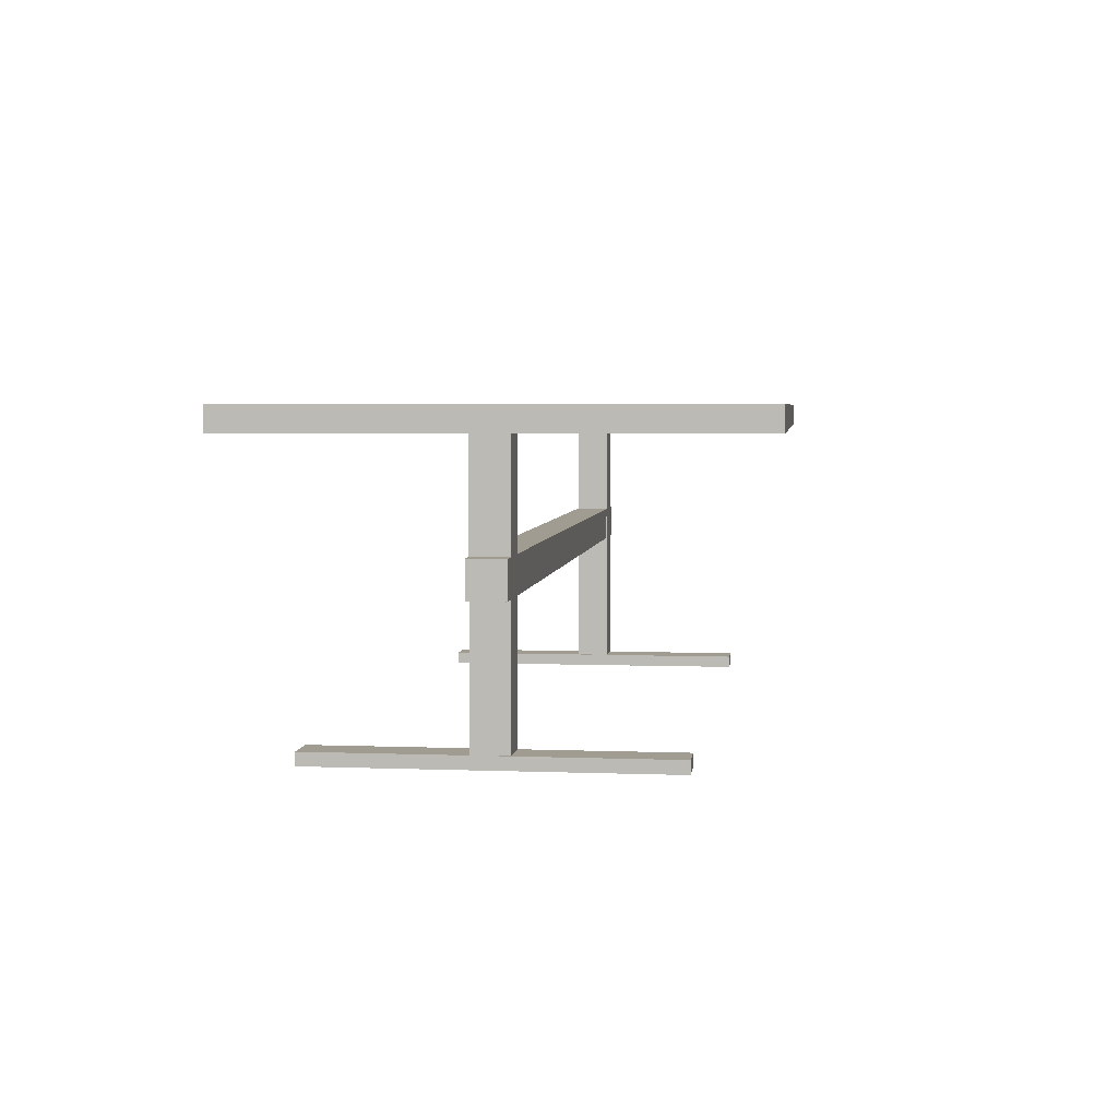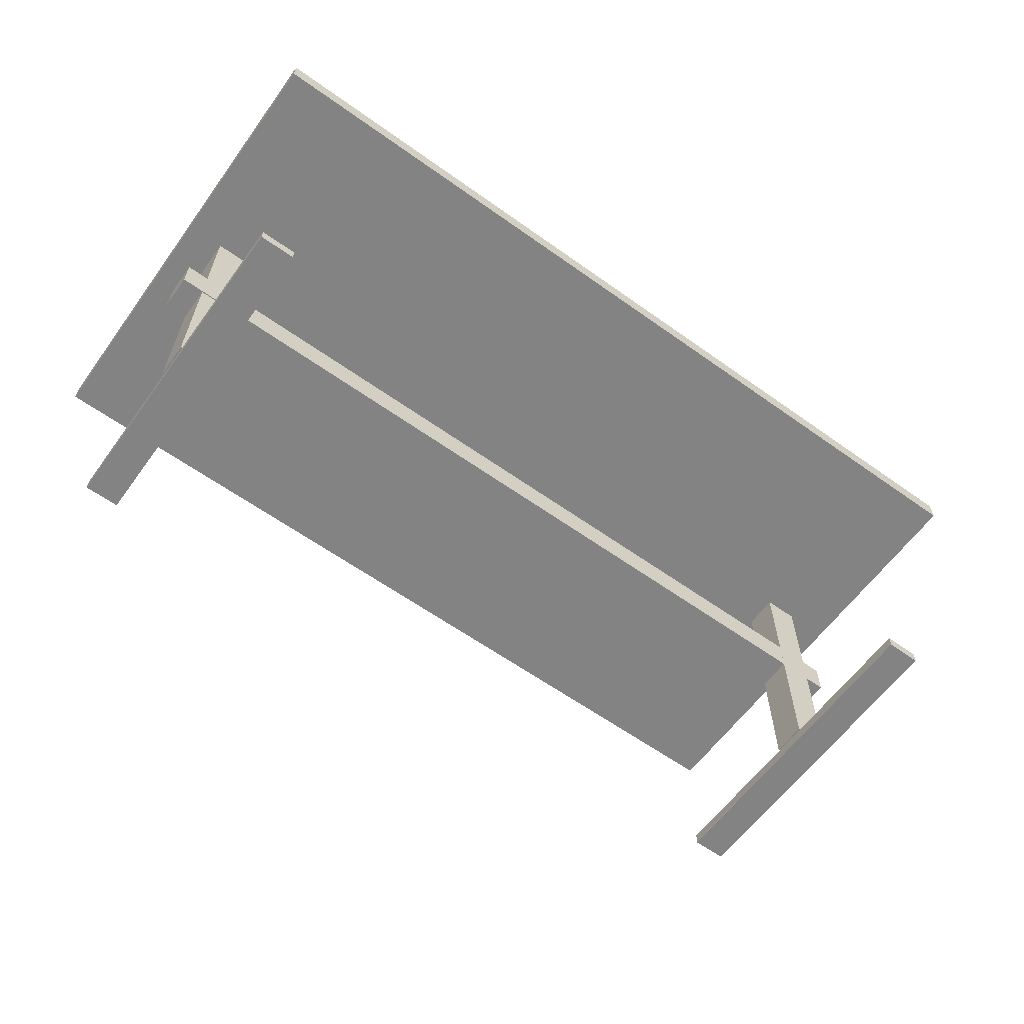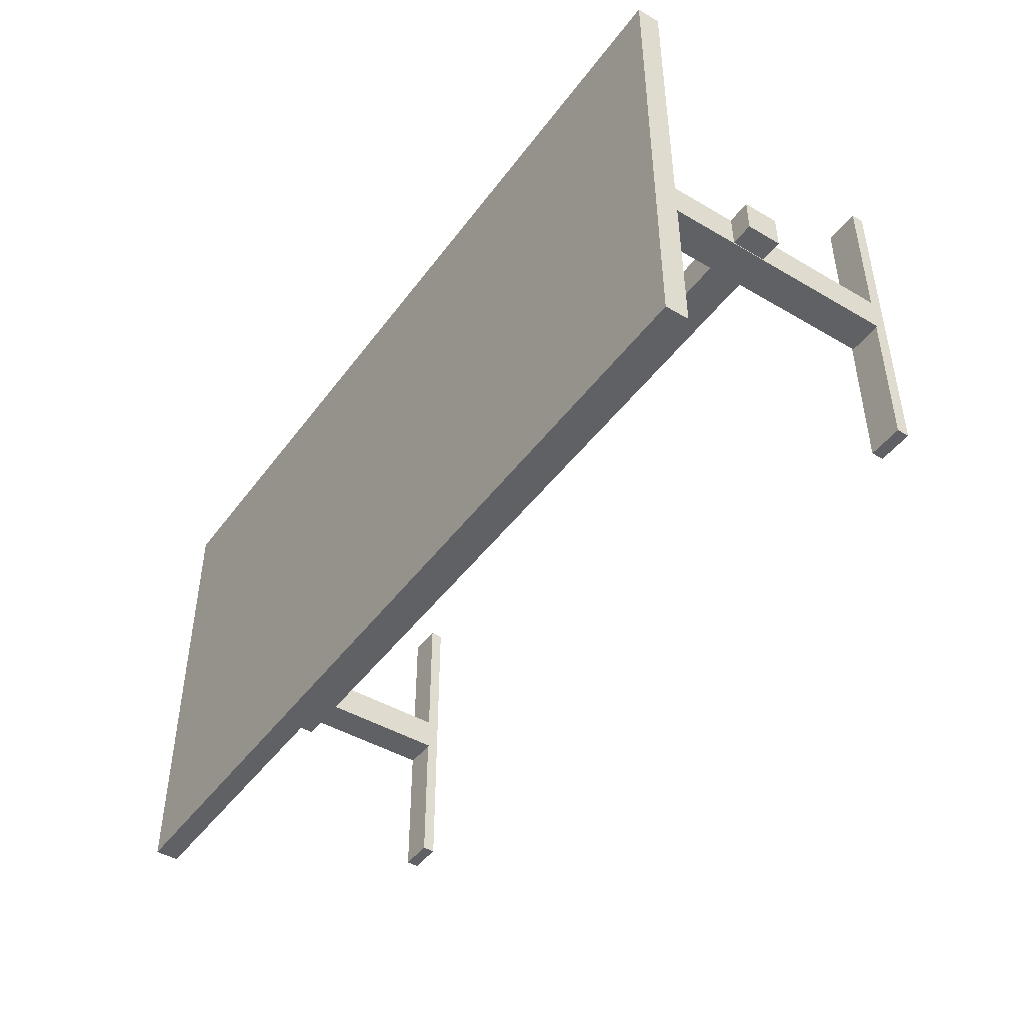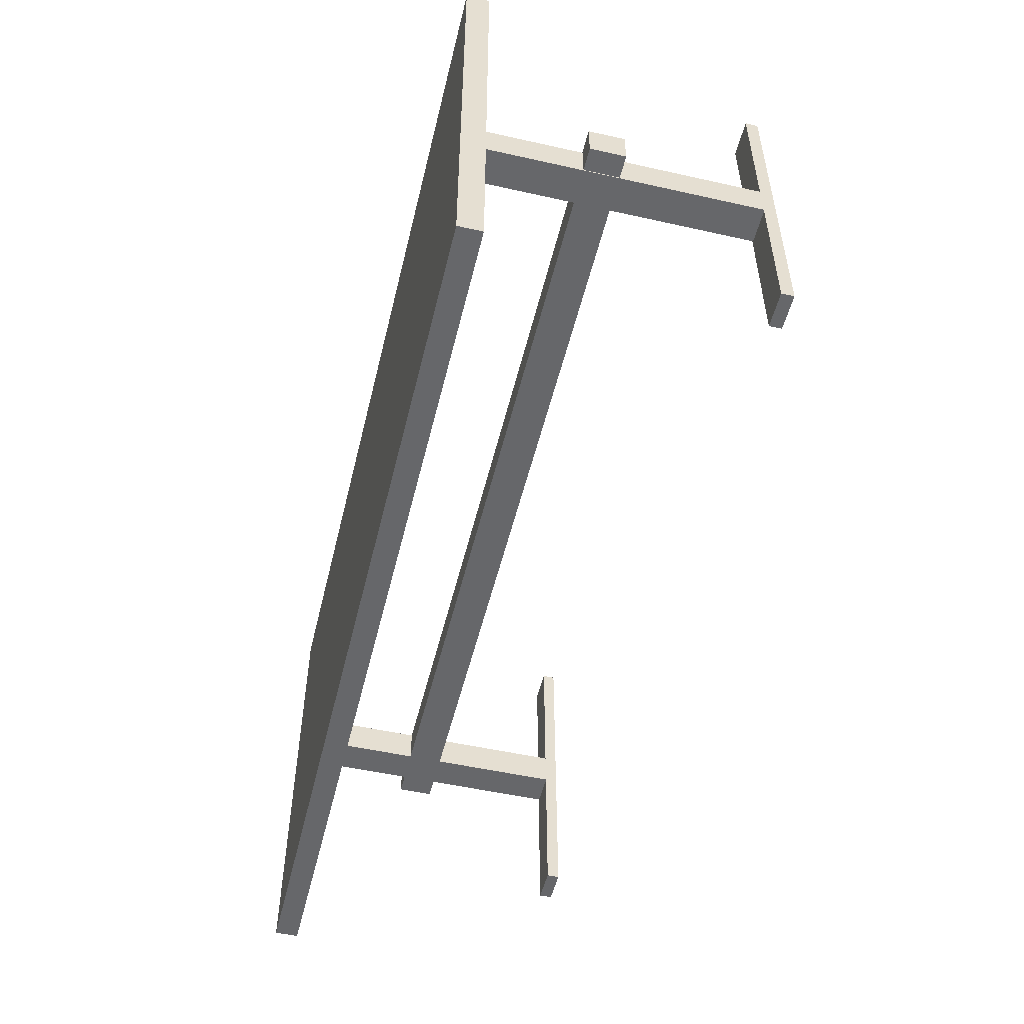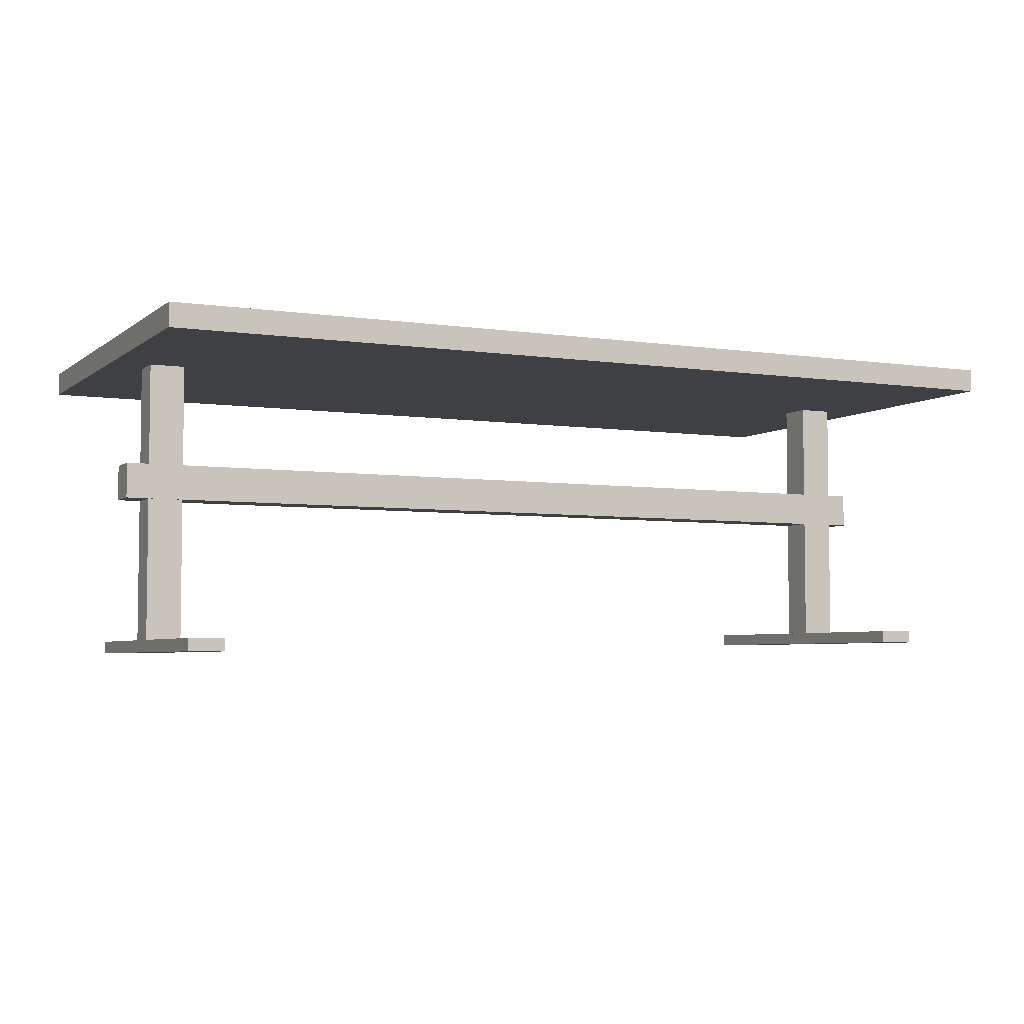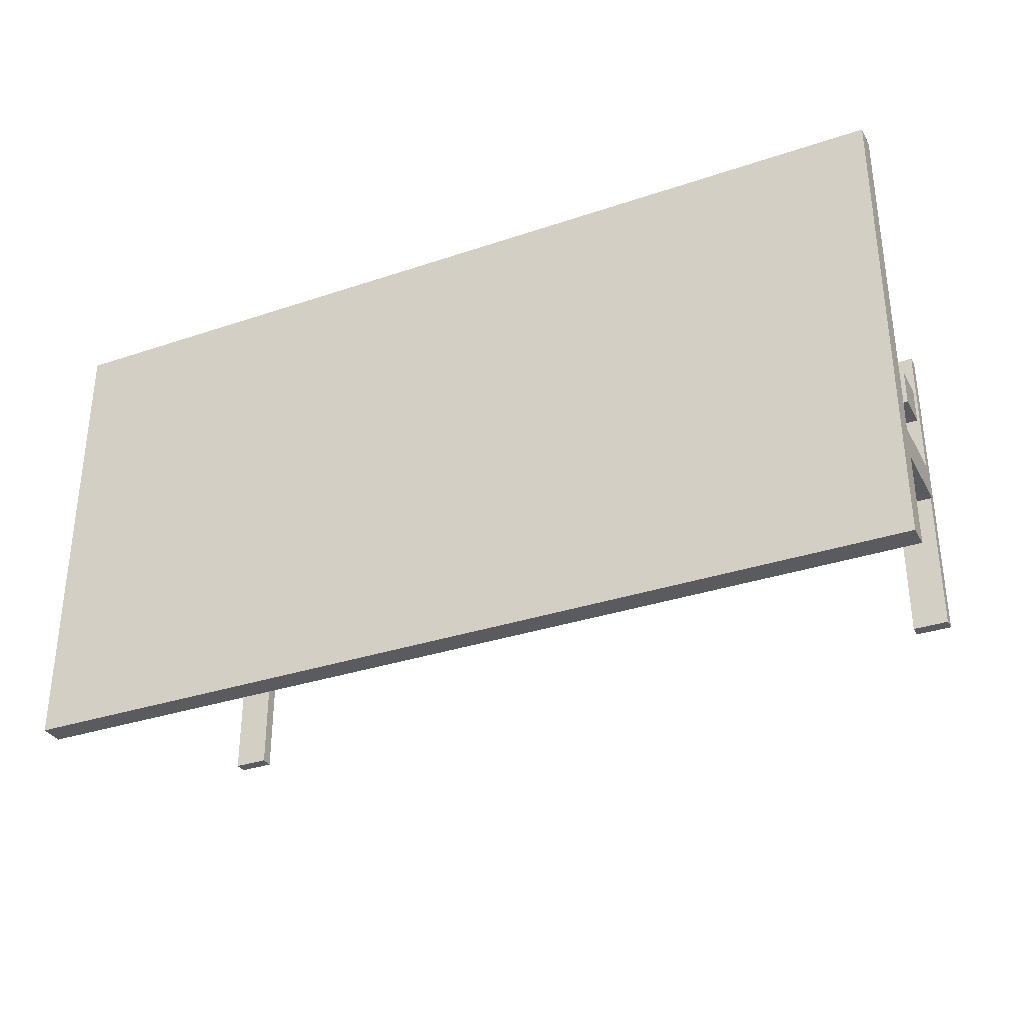
<metadata>
{"format":"obj","ext":"obj","renderer":"f3d","projection":"perspective","resolution":1024,"background":"white","views":[{"elev":4.3,"azim":97.0,"up":"+Y"},{"elev":-61.2,"azim":-36.0,"up":"+Y"},{"elev":-45.4,"azim":-124.1,"up":"+Z"},{"elev":-52.1,"azim":-103.6,"up":"+Z"},{"elev":-4.7,"azim":-25.6,"up":"+Y"},{"elev":-32.7,"azim":-154.9,"up":"+Z"}]}
</metadata>
<code>
v 0.4063 0.03807 0.01678
v 0.4063 0.005359 -0.01593
v 0.4063 0.03807 -0.01593
v 0.4063 0.005359 0.01678
v -0.4067 0.03807 -0.01593
v -0.4067 0.005359 0.01678
v -0.4067 0.005359 -0.01593
v -0.4067 0.03807 0.01678
v 0.3875 -0.1157 -0.1541
v 0.3861 -0.1157 -0.01583
v 0.3875 -0.1157 0.1547
v 0.3548 -0.1157 -0.1541
v 0.3861 -0.1157 0.01688
v 0.3875 -0.1273 -0.1541
v 0.3548 -0.1157 -0.01583
v 0.3548 -0.1157 0.1547
v 0.3861 0.1441 0.01688
v 0.3875 -0.1273 0.1547
v 0.3548 -0.1273 -0.1541
v 0.3548 -0.1273 0.1547
v 0.3861 0.1441 -0.01583
v 0.3548 -0.1157 0.01688
v 0.3534 -0.1157 -0.01583
v 0.3534 0.1441 -0.01583
v 0.3534 -0.1157 0.01688
v 0.3534 0.1441 0.01688
v 0.4291 0.133 0.2123
v 0.3883 0.133 0.1552
v 0.4291 0.133 -0.2239
v -0.4214 0.133 0.2123
v 0.3883 0.133 0.1225
v 0.4291 0.1548 0.2123
v 0.3534 0.133 0.1531
v -0.4214 0.133 -0.2239
v 0.4291 0.1548 -0.2239
v -0.4214 0.1548 0.2123
v 0.3534 0.133 0.1225
v -0.4214 0.1548 -0.2239
v -0.3842 -0.1273 -0.0169
v -0.3529 0.1325 -0.0169
v -0.3529 -0.1273 -0.0169
v -0.3856 -0.1273 -0.0169
v -0.3529 0.1325 0.01582
v -0.3529 -0.1273 0.01582
v -0.3842 -0.1273 -0.1551
v -0.3856 -0.1273 0.01582
v -0.3856 0.1325 -0.0169
v -0.3842 -0.1273 0.01582
v -0.3515 -0.1273 0.1536
v -0.3515 -0.1273 -0.1551
v -0.3842 -0.1389 0.1536
v -0.3856 0.1325 0.01582
v -0.3842 -0.1273 0.1536
v -0.3515 -0.1389 -0.1551
v -0.3842 -0.1389 -0.1551
v -0.3515 -0.1389 0.1536
v -0.3856 0.133 -0.1429
v -0.3563 0.133 -0.1101
v -0.3563 0.133 -0.1429
v -0.3856 0.133 -0.1101
g mesh1_mesh1-geometry
f 1 2 3
f 2 1 4
f 2 5 3
f 5 1 3
f 1 6 4
f 4 7 2
f 5 2 7
f 1 5 8
f 6 1 8
f 7 4 6
f 6 5 7
f 5 6 8
g mesh1_mesh1-geometry
f 3 2 1
f 4 1 2
f 3 5 2
f 3 1 5
f 4 6 1
f 2 7 4
f 7 2 5
f 8 5 1
f 8 1 6
f 6 4 7
f 7 5 6
f 8 6 5
g mesh2_mesh2-geometry
f 9 10 11
f 10 9 12
f 13 11 10
f 11 14 9
f 14 12 9
f 10 12 15
f 11 13 16
f 10 17 13
f 15 13 10
f 14 11 18
f 12 14 19
f 12 20 15
f 15 21 10
f 16 13 22
f 20 11 16
f 17 10 21
f 17 22 13
f 13 15 22
f 11 20 18
f 20 14 18
f 14 20 19
f 20 12 19
f 15 20 22
f 21 15 23
f 22 20 16
f 24 17 21
f 22 17 25
f 25 15 22
f 15 25 23
f 21 23 24
f 17 24 26
f 25 17 26
f 26 23 25
f 23 26 24
g mesh2_mesh2-geometry
f 11 10 9
f 12 9 10
f 10 11 13
f 9 14 11
f 9 12 14
f 15 12 10
f 16 13 11
f 13 17 10
f 10 13 15
f 18 11 14
f 19 14 12
f 15 20 12
f 10 21 15
f 22 13 16
f 16 11 20
f 21 10 17
f 13 22 17
f 22 15 13
f 18 20 11
f 18 14 20
f 19 20 14
f 19 12 20
f 22 20 15
f 23 15 21
f 16 20 22
f 21 17 24
f 25 17 22
f 22 15 25
f 23 25 15
f 24 23 21
f 26 24 17
f 26 17 25
f 25 23 26
f 24 26 23
g mesh3_mesh3-geometry
f 27 28 29
f 28 27 30
f 29 28 27
f 30 27 28
f 31 29 28
f 28 29 31
f 27 32 29
f 27 30 32
f 28 30 33
f 33 30 28
f 29 31 34
f 34 31 29
f 33 31 28
f 28 31 33
f 35 29 32
f 36 32 30
f 33 30 37
f 37 30 33
f 34 31 37
f 37 31 34
f 34 29 38
f 31 33 37
f 37 33 31
f 35 38 29
f 35 32 38
f 36 38 32
f 36 30 38
f 34 37 30
f 30 37 34
f 34 38 30
g mesh3_mesh3-geometry
f 29 32 27
f 32 30 27
f 32 29 35
f 30 32 36
f 38 29 34
f 29 38 35
f 38 30 36
f 30 38 34
g mesh3_mesh3-geometry
f 38 32 35
f 32 38 36
g mesh4_mesh4-geometry
f 39 40 41
f 40 39 42
f 43 41 40
f 39 44 41
f 41 45 39
f 39 46 42
f 40 42 47
f 41 43 44
f 47 43 40
f 44 39 48
f 44 49 41
f 41 50 45
f 45 51 39
f 46 39 48
f 52 42 46
f 42 52 47
f 43 48 44
f 43 47 52
f 39 51 48
f 53 44 48
f 49 44 53
f 50 41 49
f 54 45 50
f 51 45 55
f 48 43 46
f 46 43 52
f 48 51 53
f 51 49 53
f 49 54 50
f 45 54 55
f 54 51 55
f 49 51 56
f 54 49 56
f 51 54 56
g mesh4_mesh4-geometry
f 41 40 39
f 42 39 40
f 40 41 43
f 41 44 39
f 39 45 41
f 42 46 39
f 47 42 40
f 44 43 41
f 40 43 47
f 48 39 44
f 41 49 44
f 45 50 41
f 39 51 45
f 48 39 46
f 46 42 52
f 47 52 42
f 44 48 43
f 52 47 43
f 48 51 39
f 48 44 53
f 53 44 49
f 49 41 50
f 50 45 54
f 55 45 51
f 46 43 48
f 52 43 46
f 53 51 48
f 53 49 51
f 50 54 49
f 55 54 45
f 55 51 54
f 56 51 49
f 56 49 54
f 56 54 51
g mesh5_mesh5-geometry
f 57 58 59
f 58 57 60
g mesh5_mesh5-geometry
f 59 58 57
f 60 57 58
g mesh6_mesh6-geometry
l 29 34
l 27 29
l 34 30
l 30 27
g mesh7_mesh7-geometry
l 33 28
l 37 33
l 28 31
l 31 37

</code>
